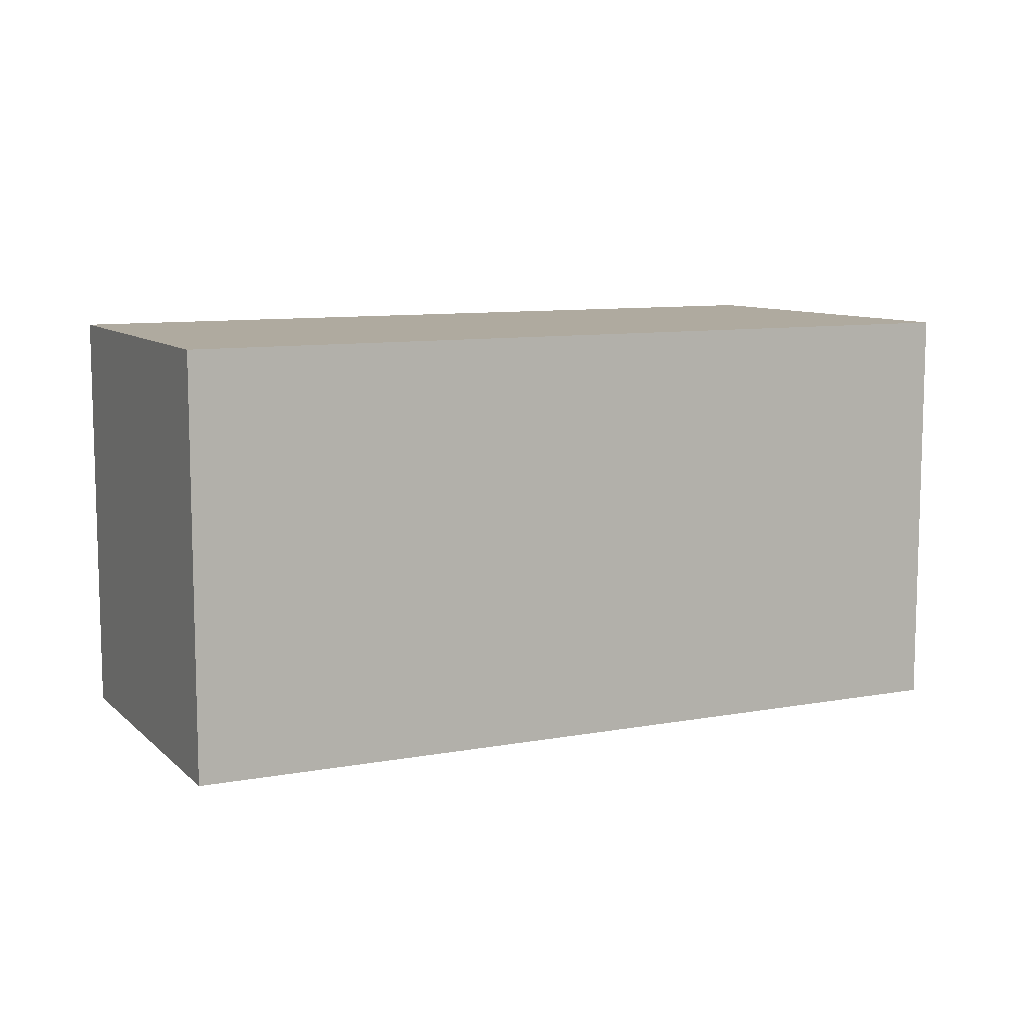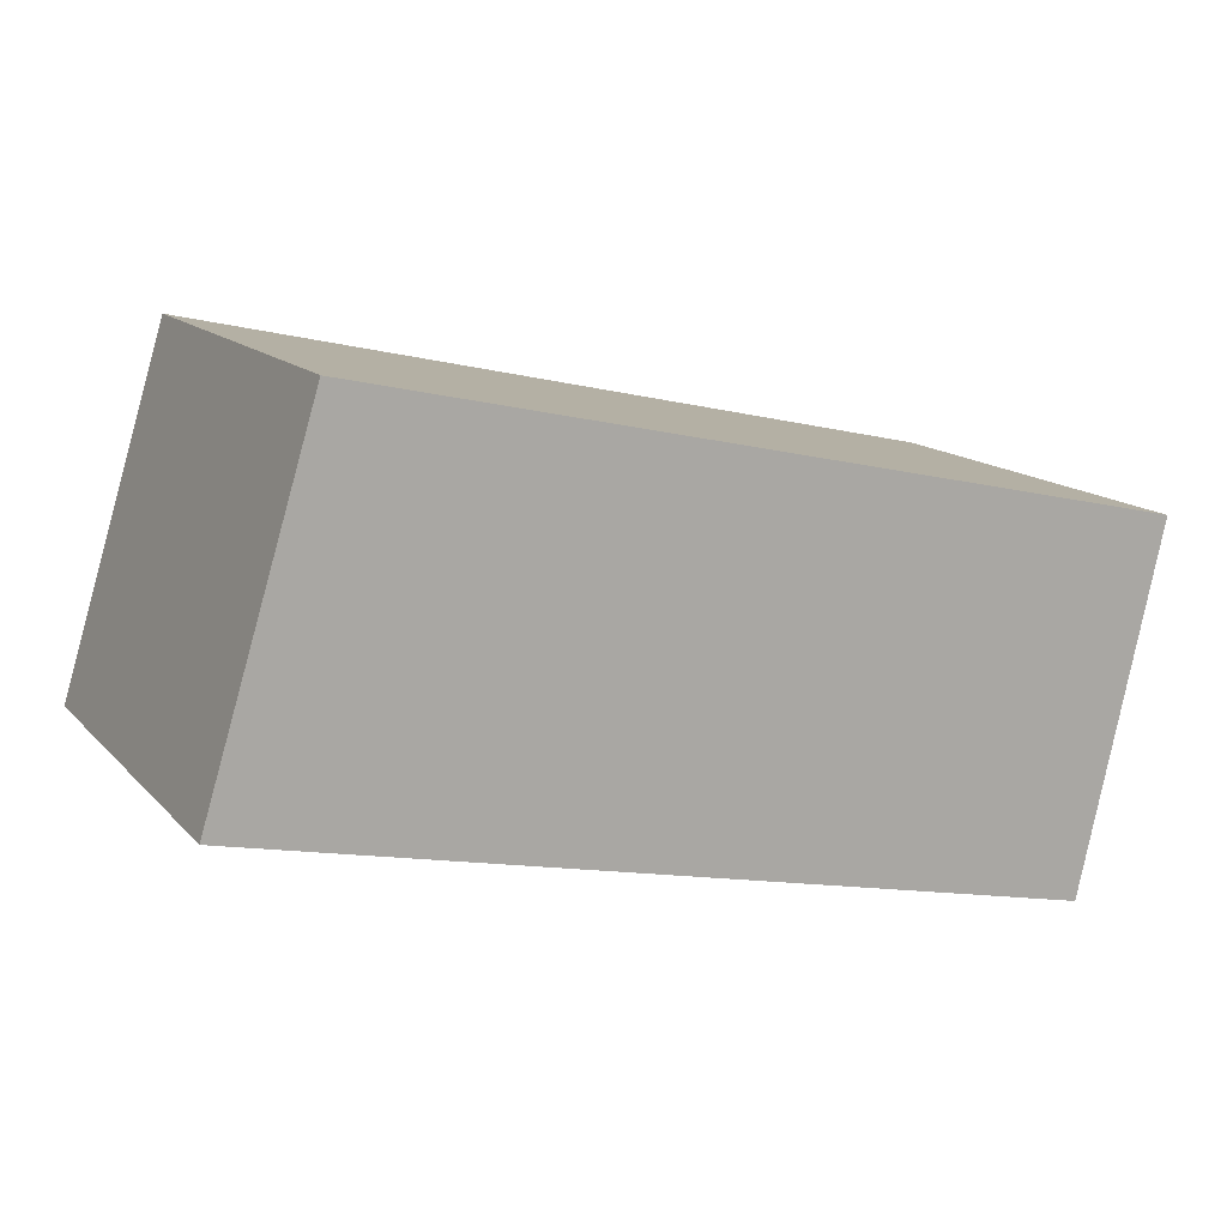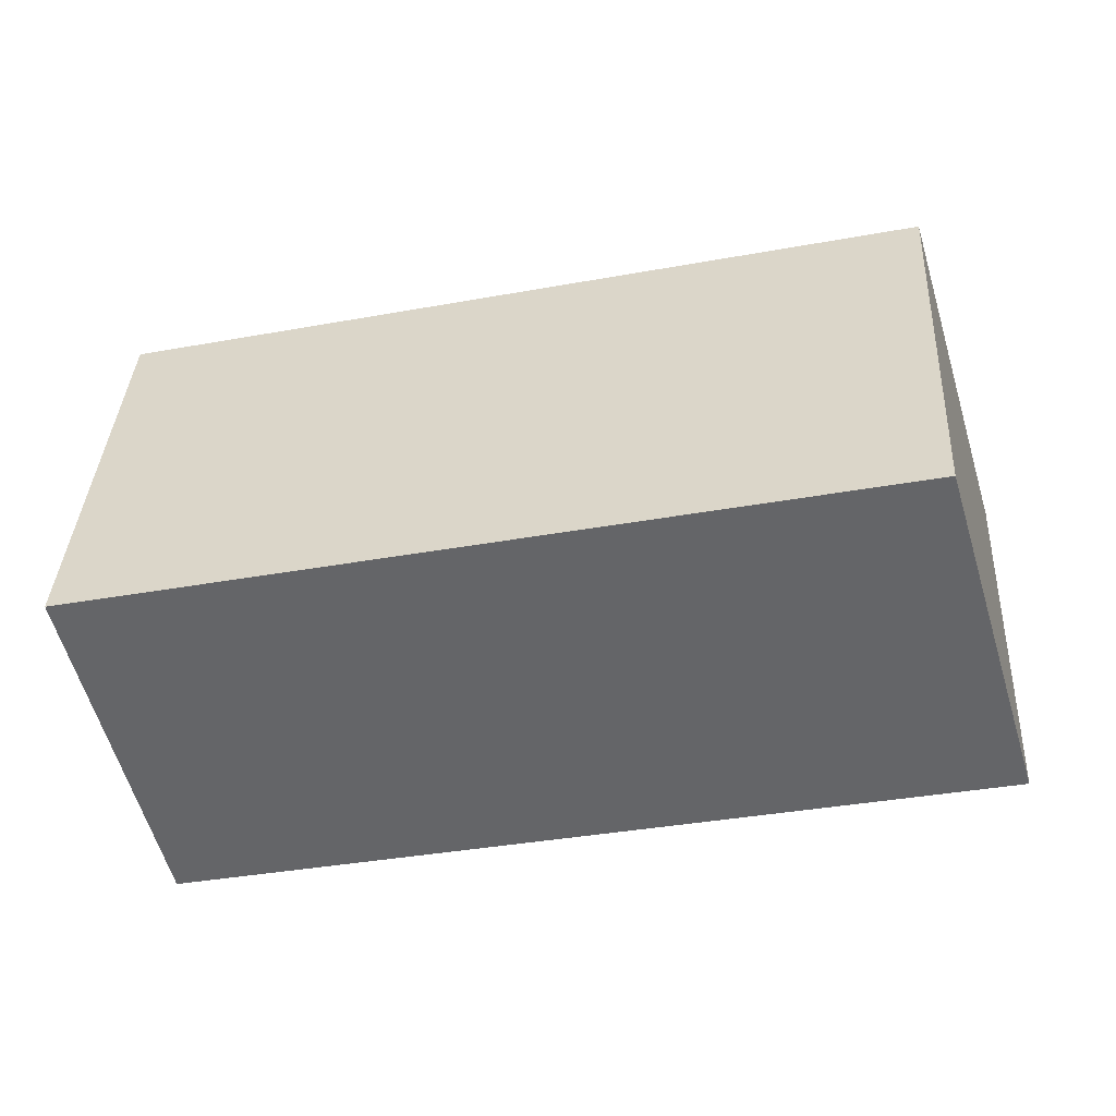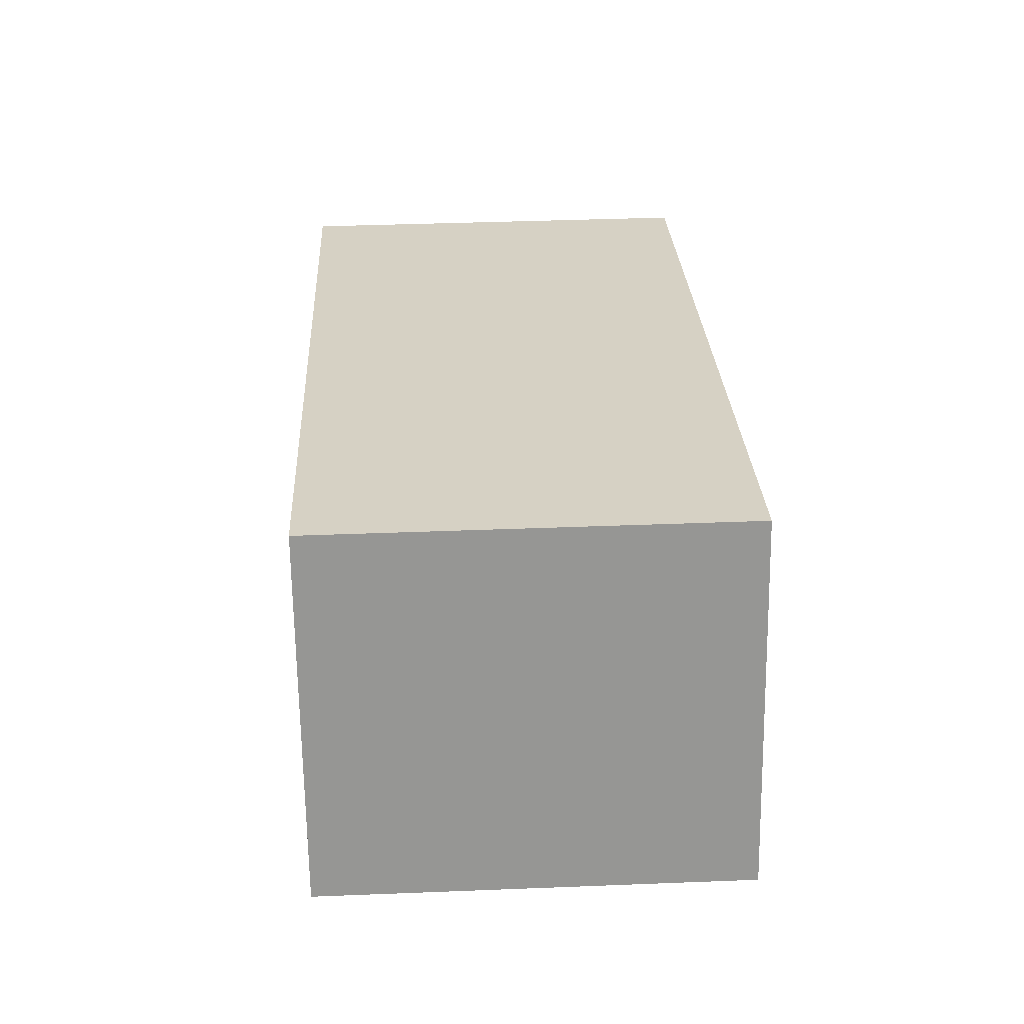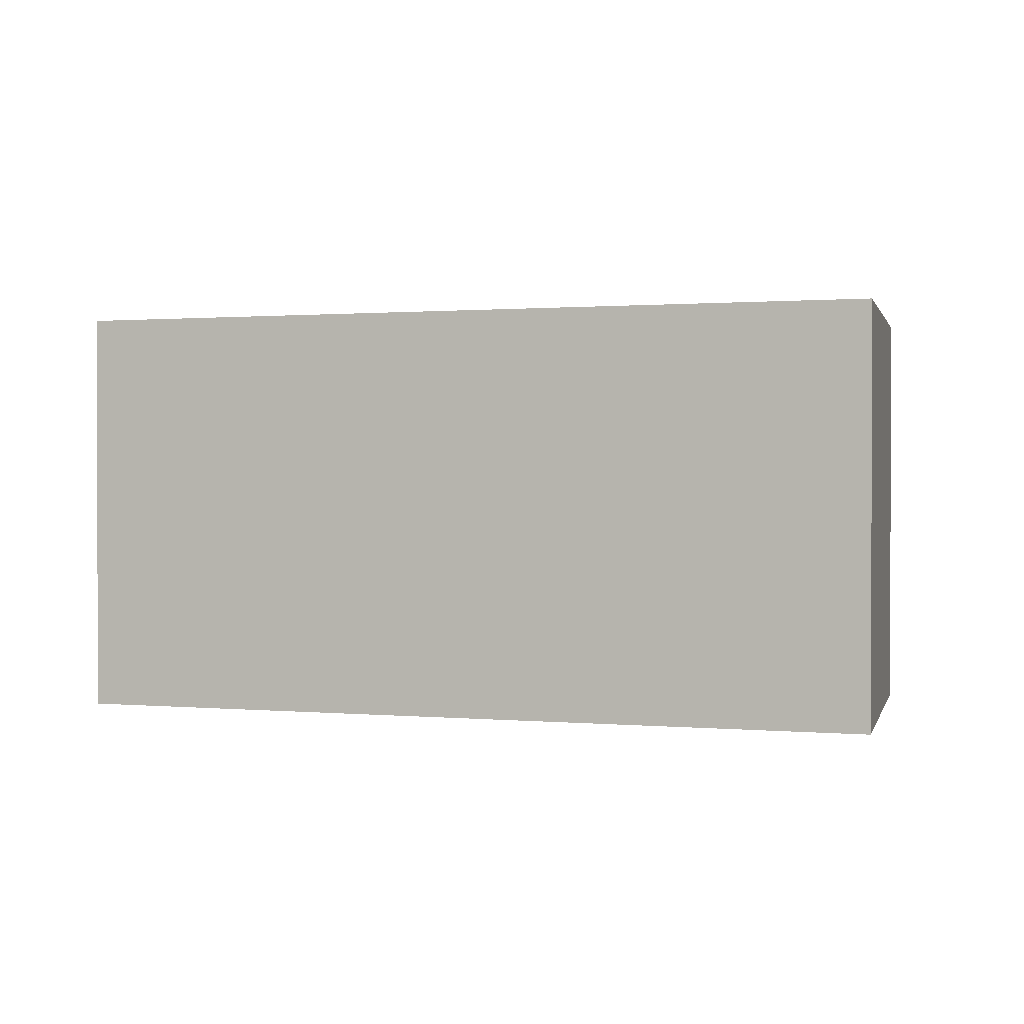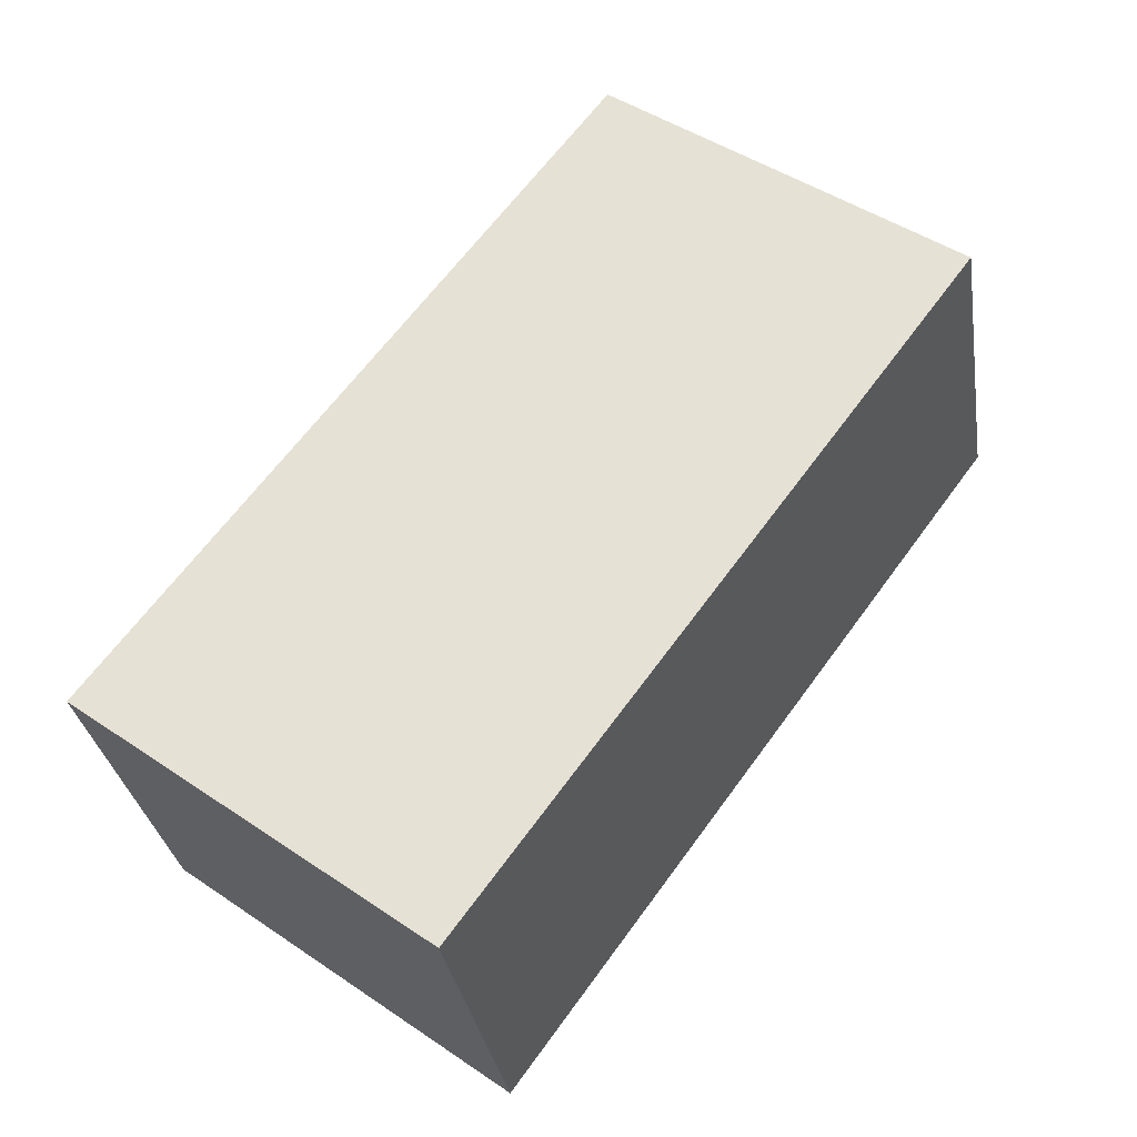
<metadata>
{"format":"obj","ext":"obj","renderer":"f3d","projection":"perspective","resolution":1024,"background":"white","views":[{"elev":9.5,"azim":167.0,"up":"+Y"},{"elev":14.0,"azim":-26.2,"up":"+Z"},{"elev":38.1,"azim":-176.8,"up":"+Z"},{"elev":39.6,"azim":-92.8,"up":"+Z"},{"elev":0.9,"azim":-149.2,"up":"+Y"},{"elev":48.1,"azim":126.9,"up":"+Z"}]}
</metadata>
<code>
v  0.616 2.407 2.01
v  4.72 2.407 -1.05
v  0 2.407 1.474e-16
v  5.19 2.407 0.987
v  0 0 0
v  0.616 -1.231e-16 2.01
v  5.19 -6.044e-17 0.987
v  4.72 6.429e-17 -1.05
g defaultobject
f 1 2 3
f 2 1 4
f 5 1 3
f 1 5 6
f 6 4 1
f 4 6 7
f 7 2 4
f 2 7 8
f 8 3 2
f 3 8 5
f 8 6 5
f 6 8 7

</code>
